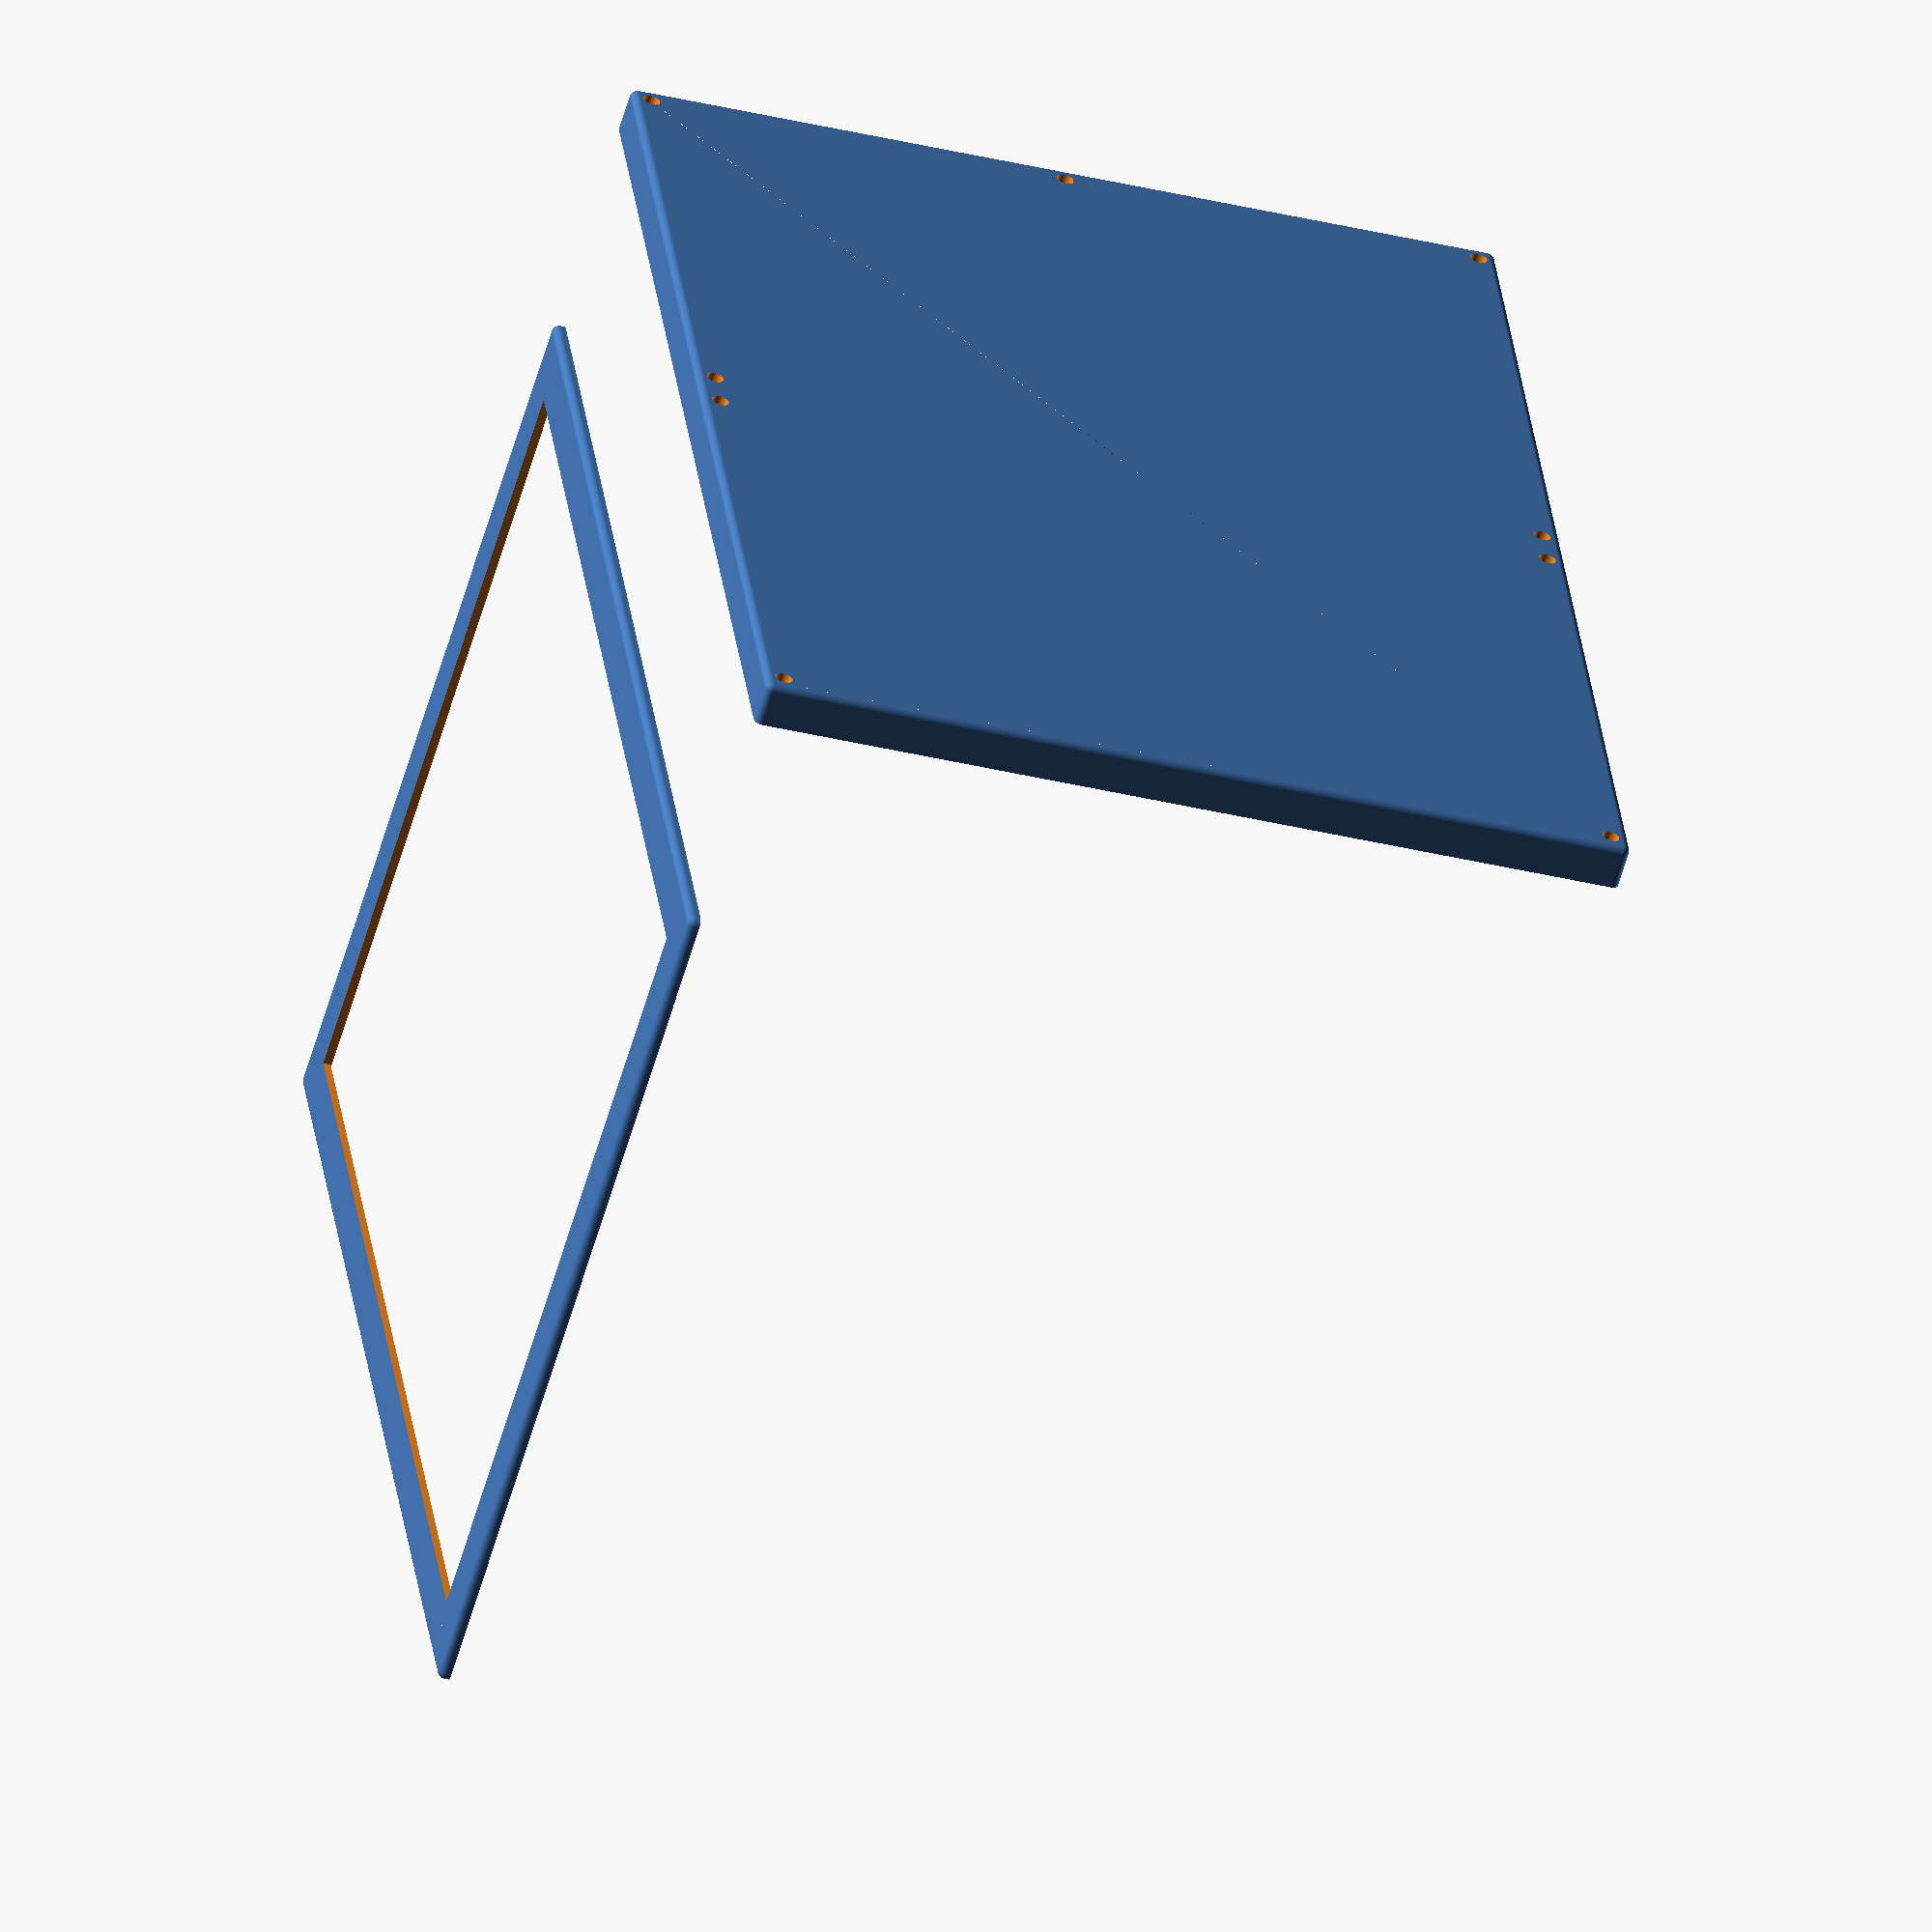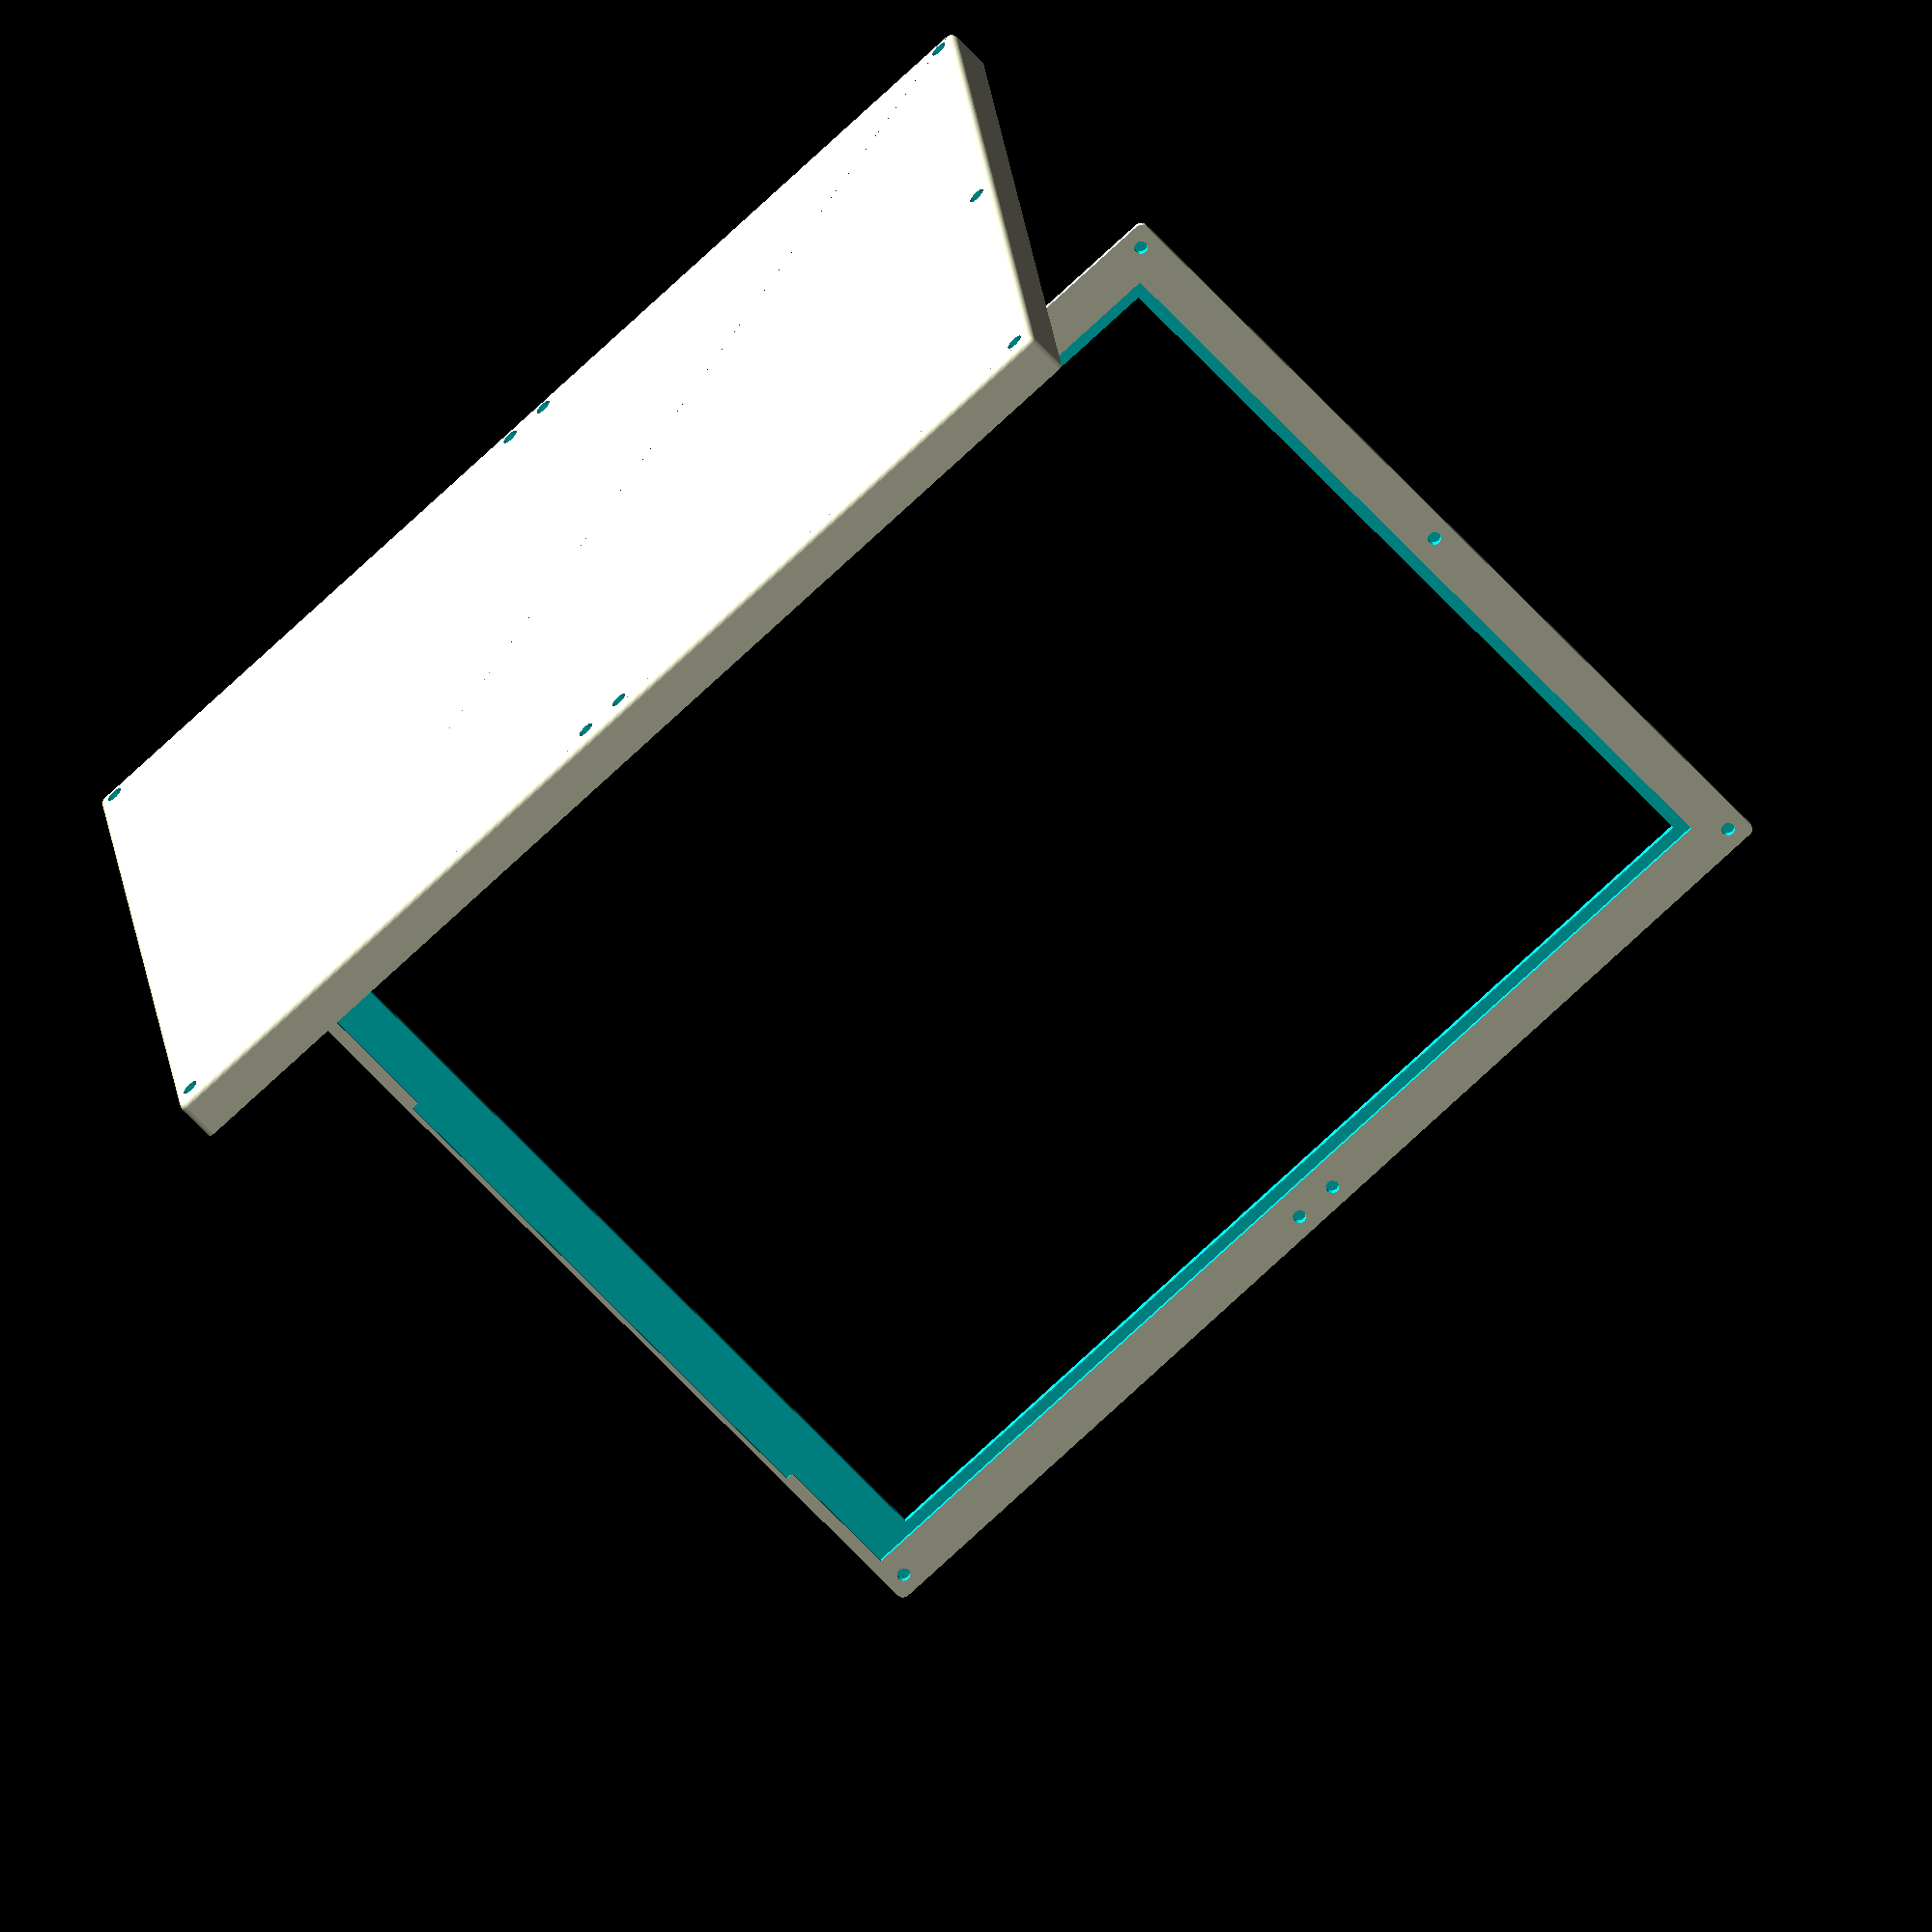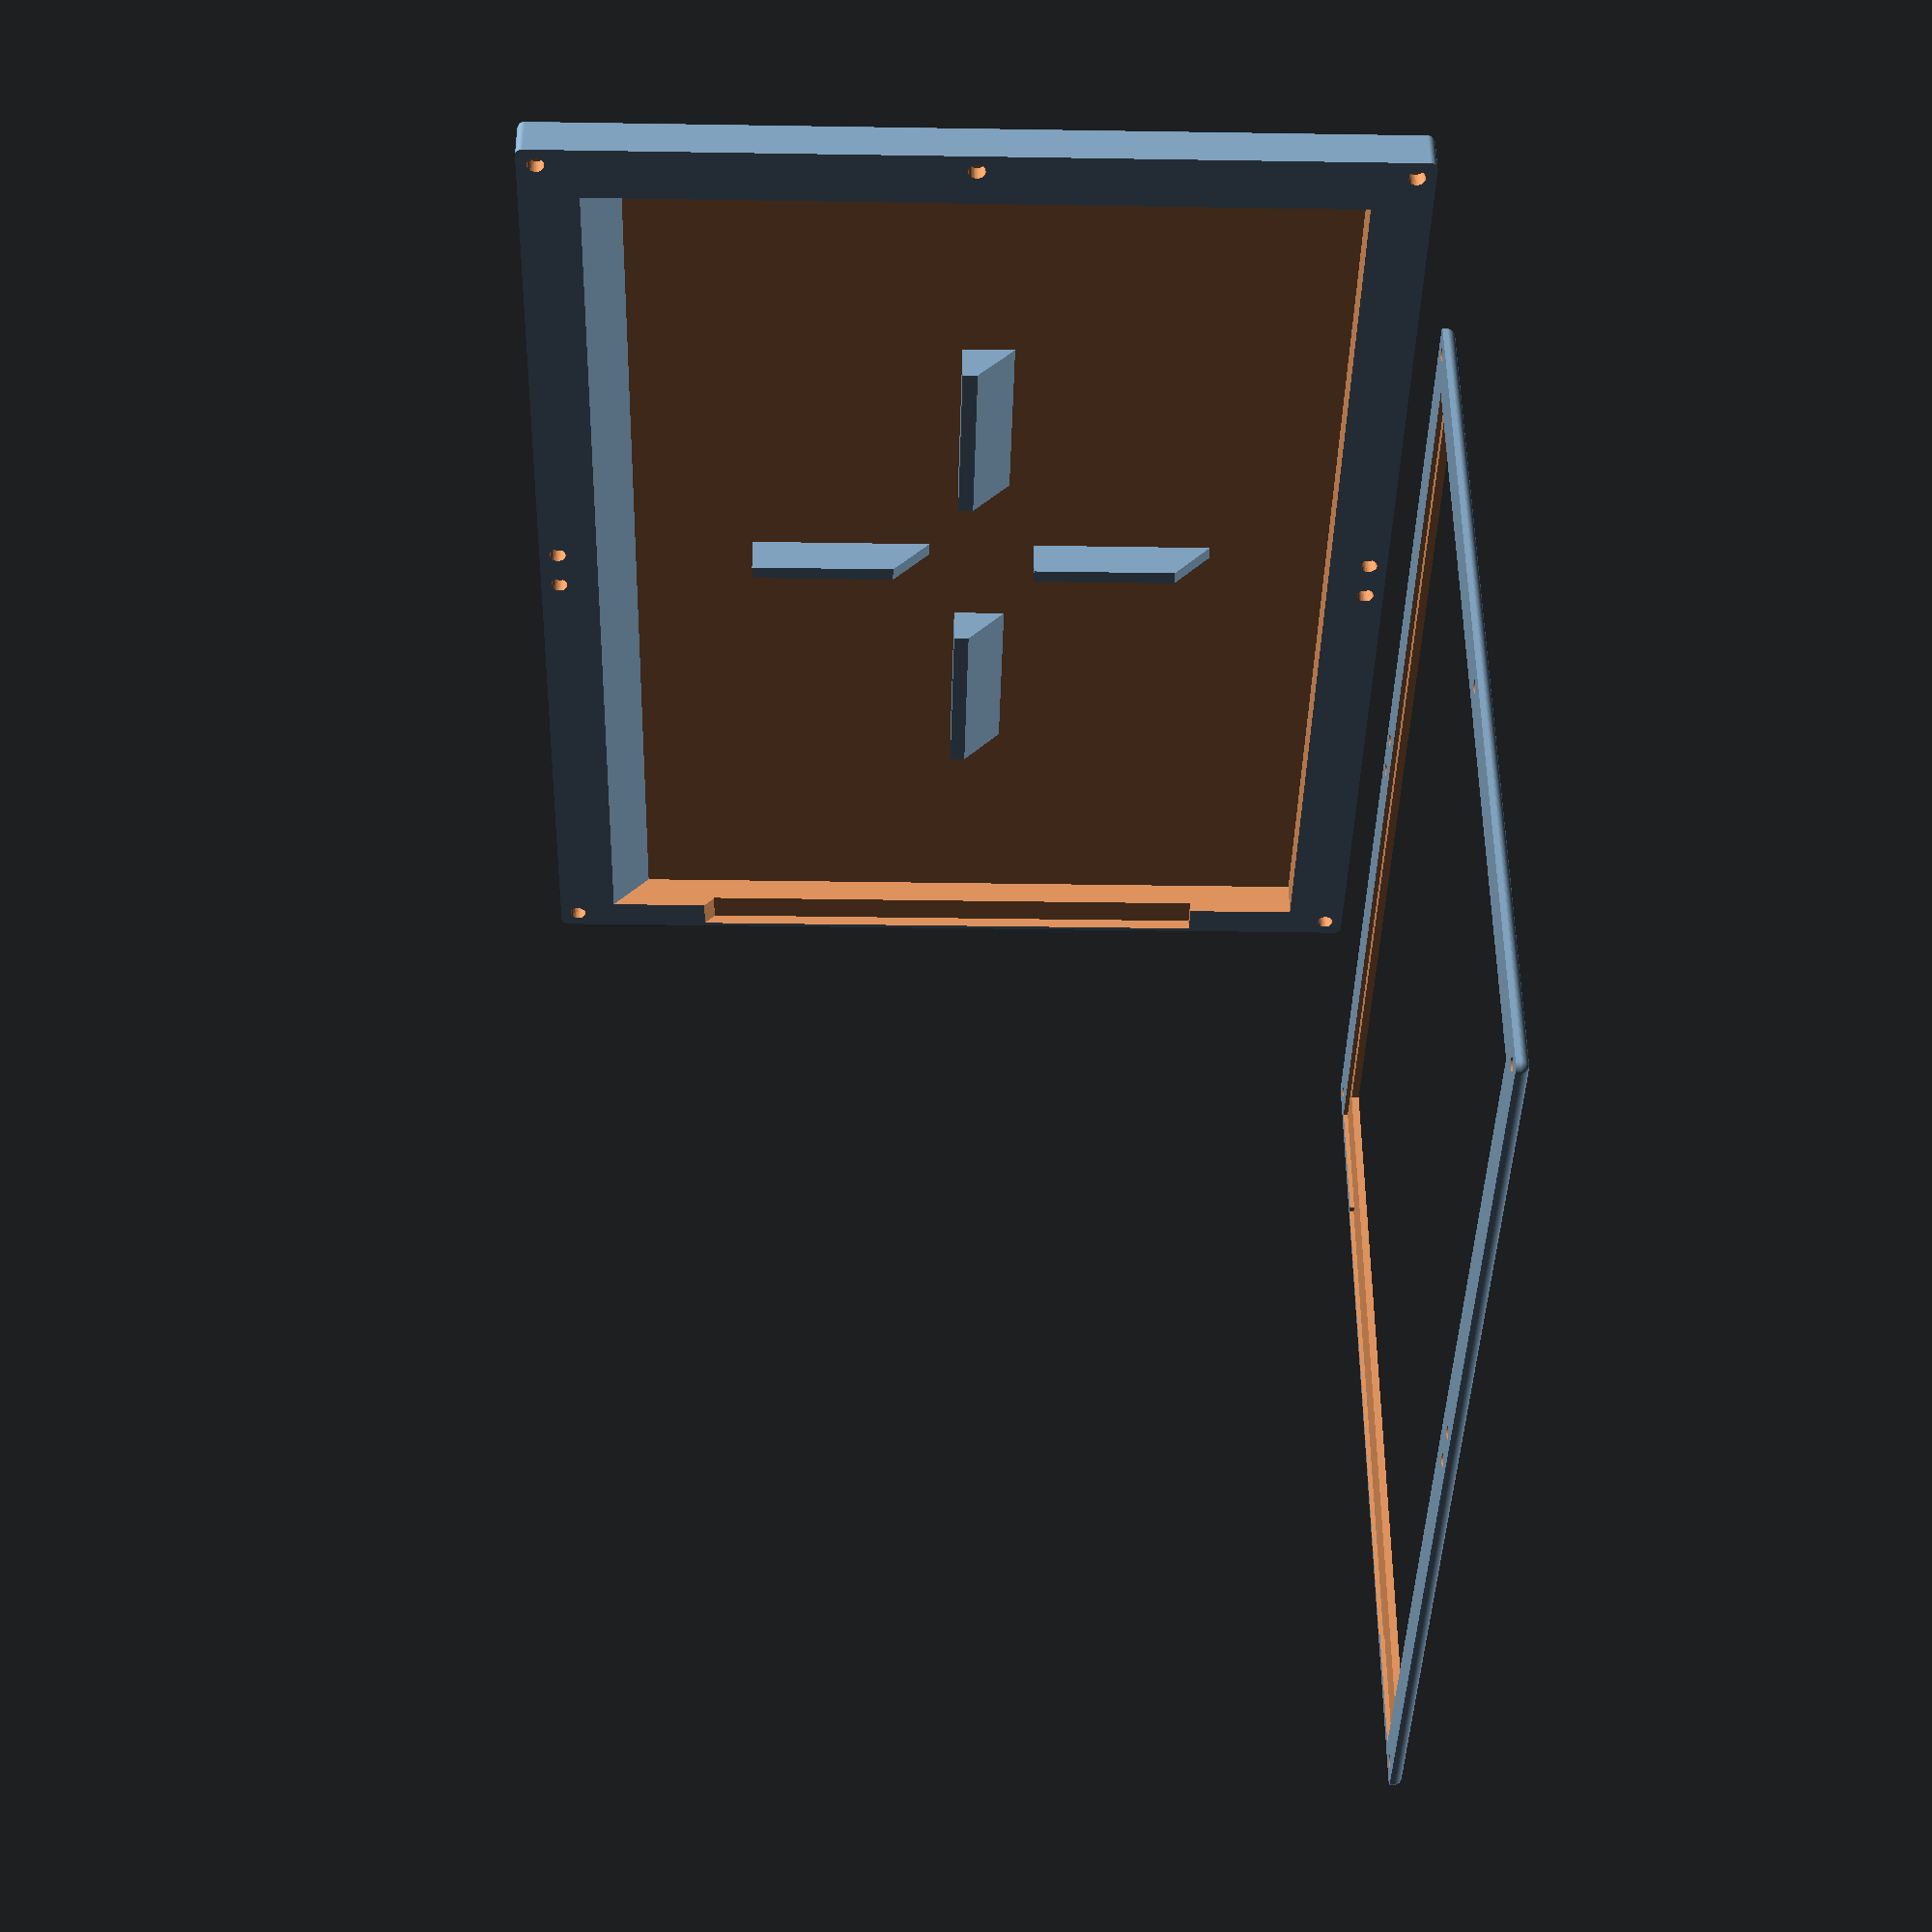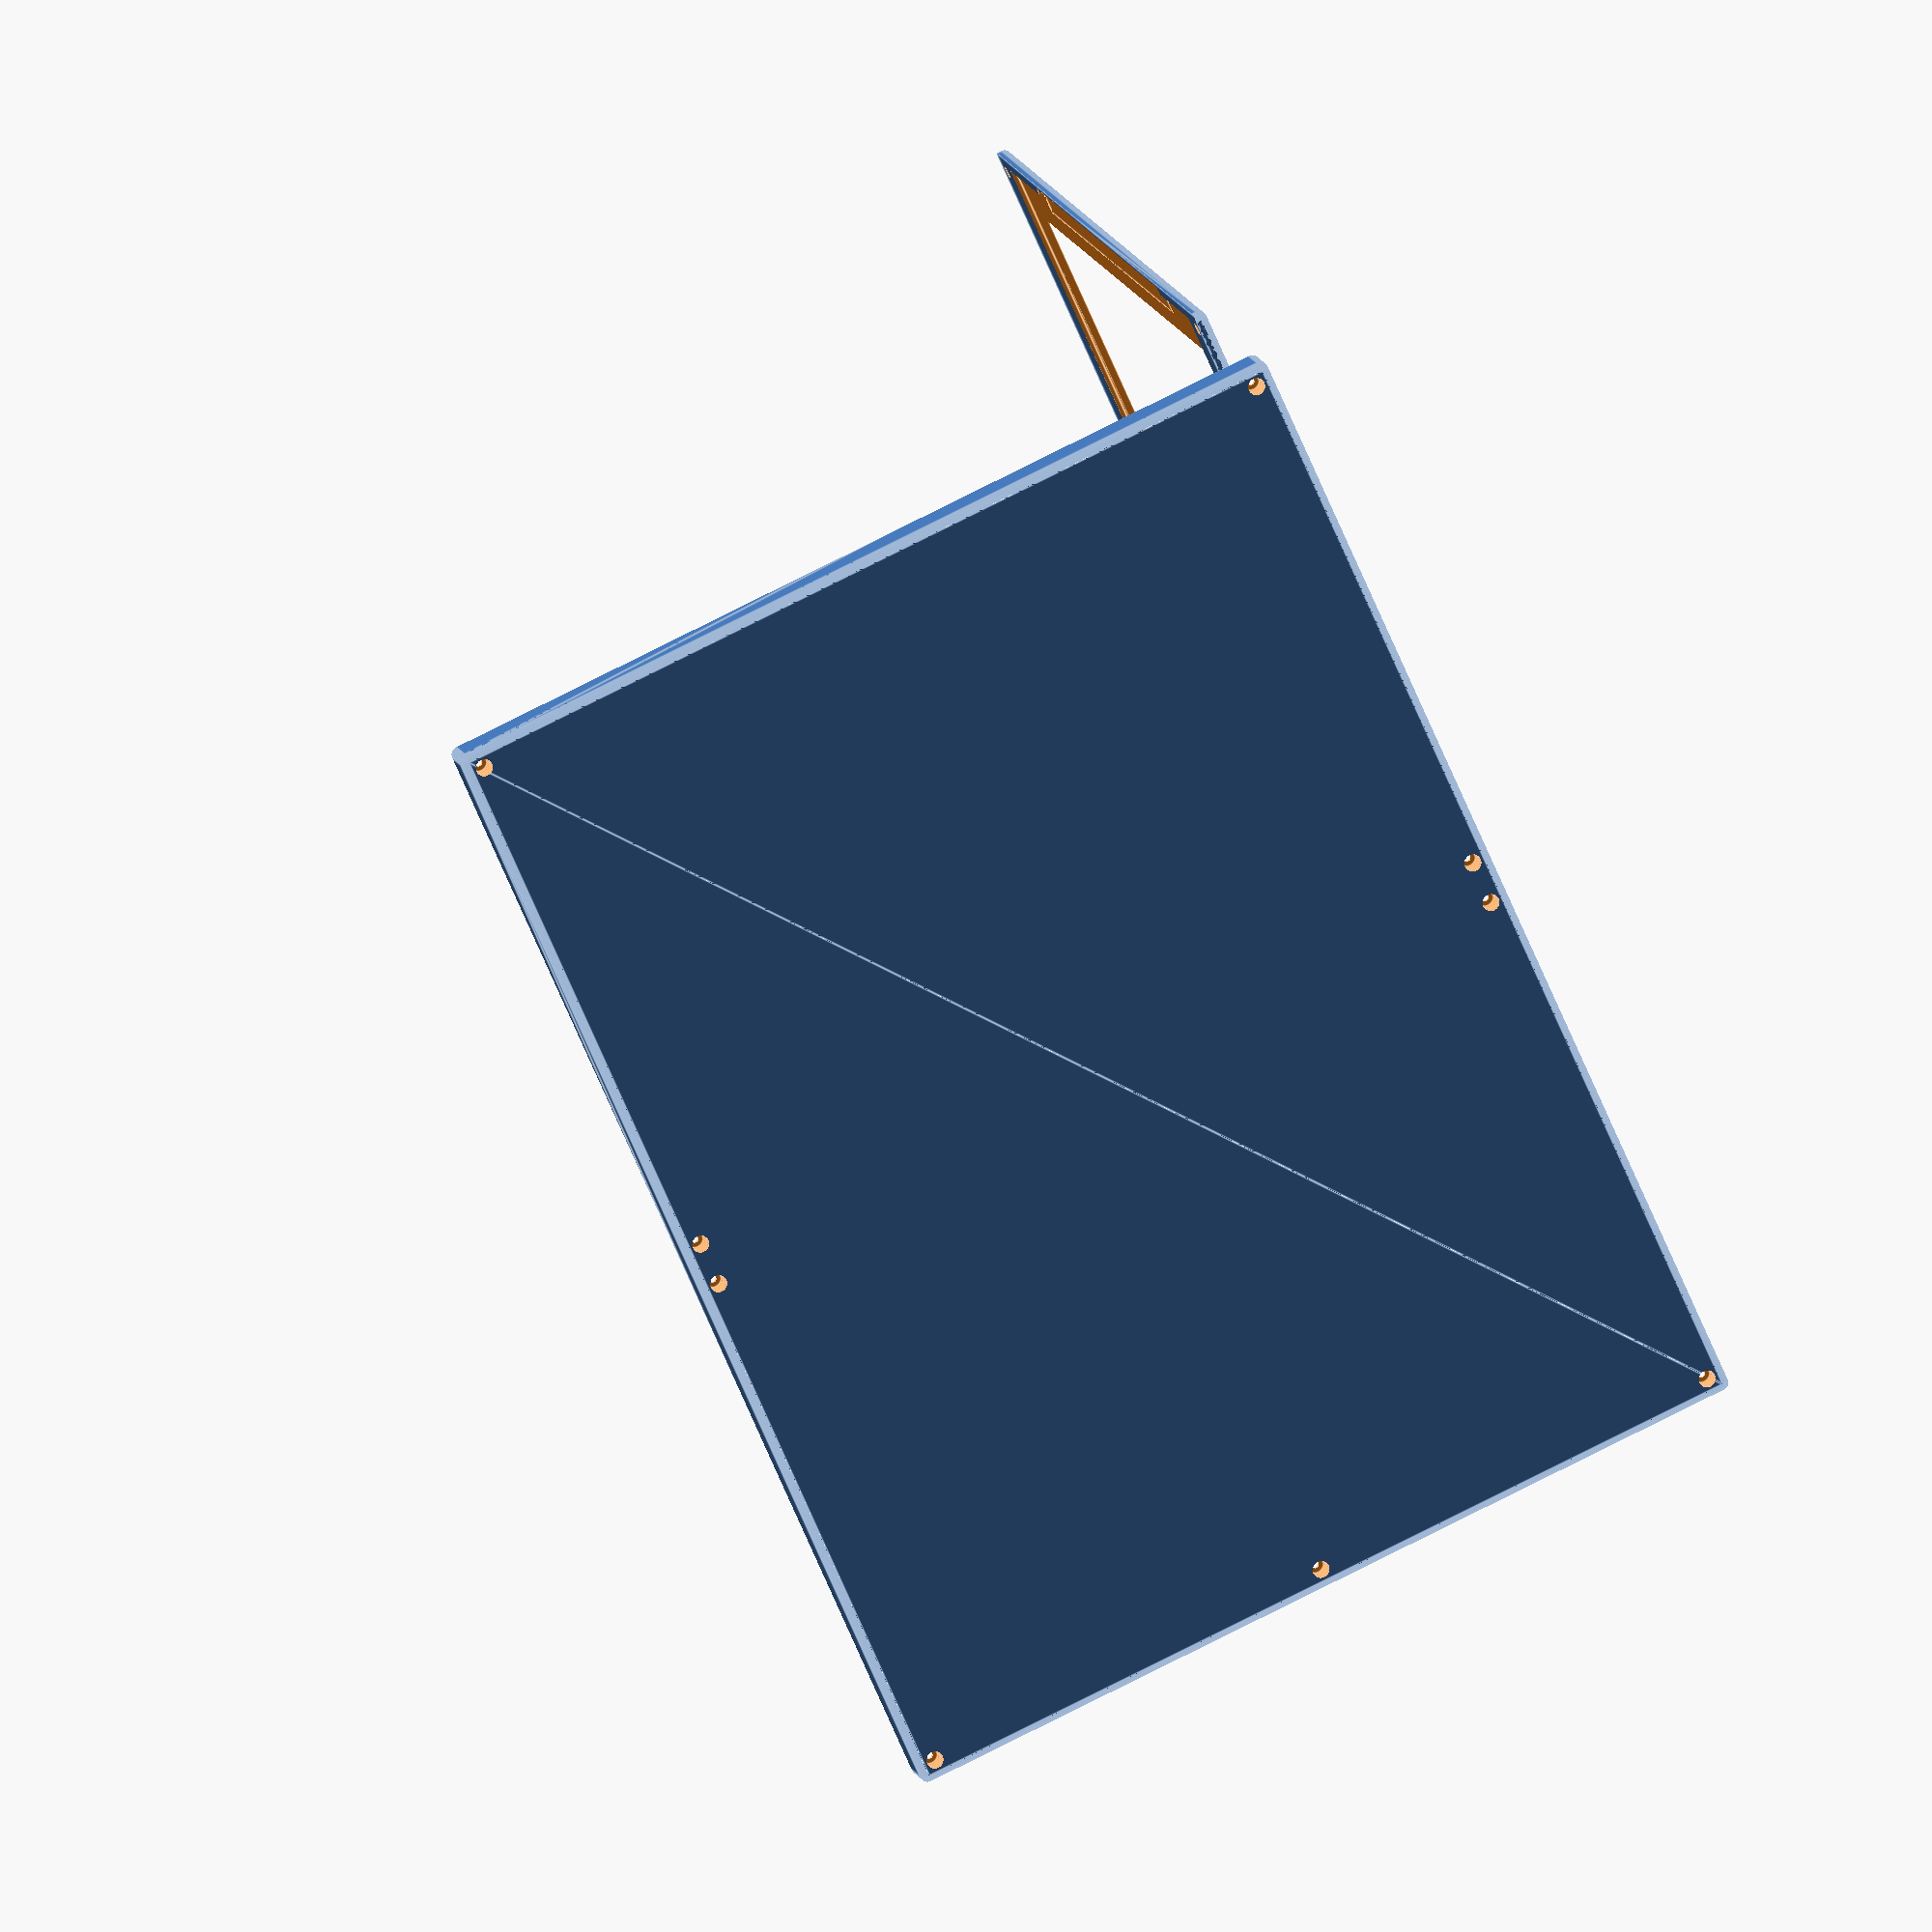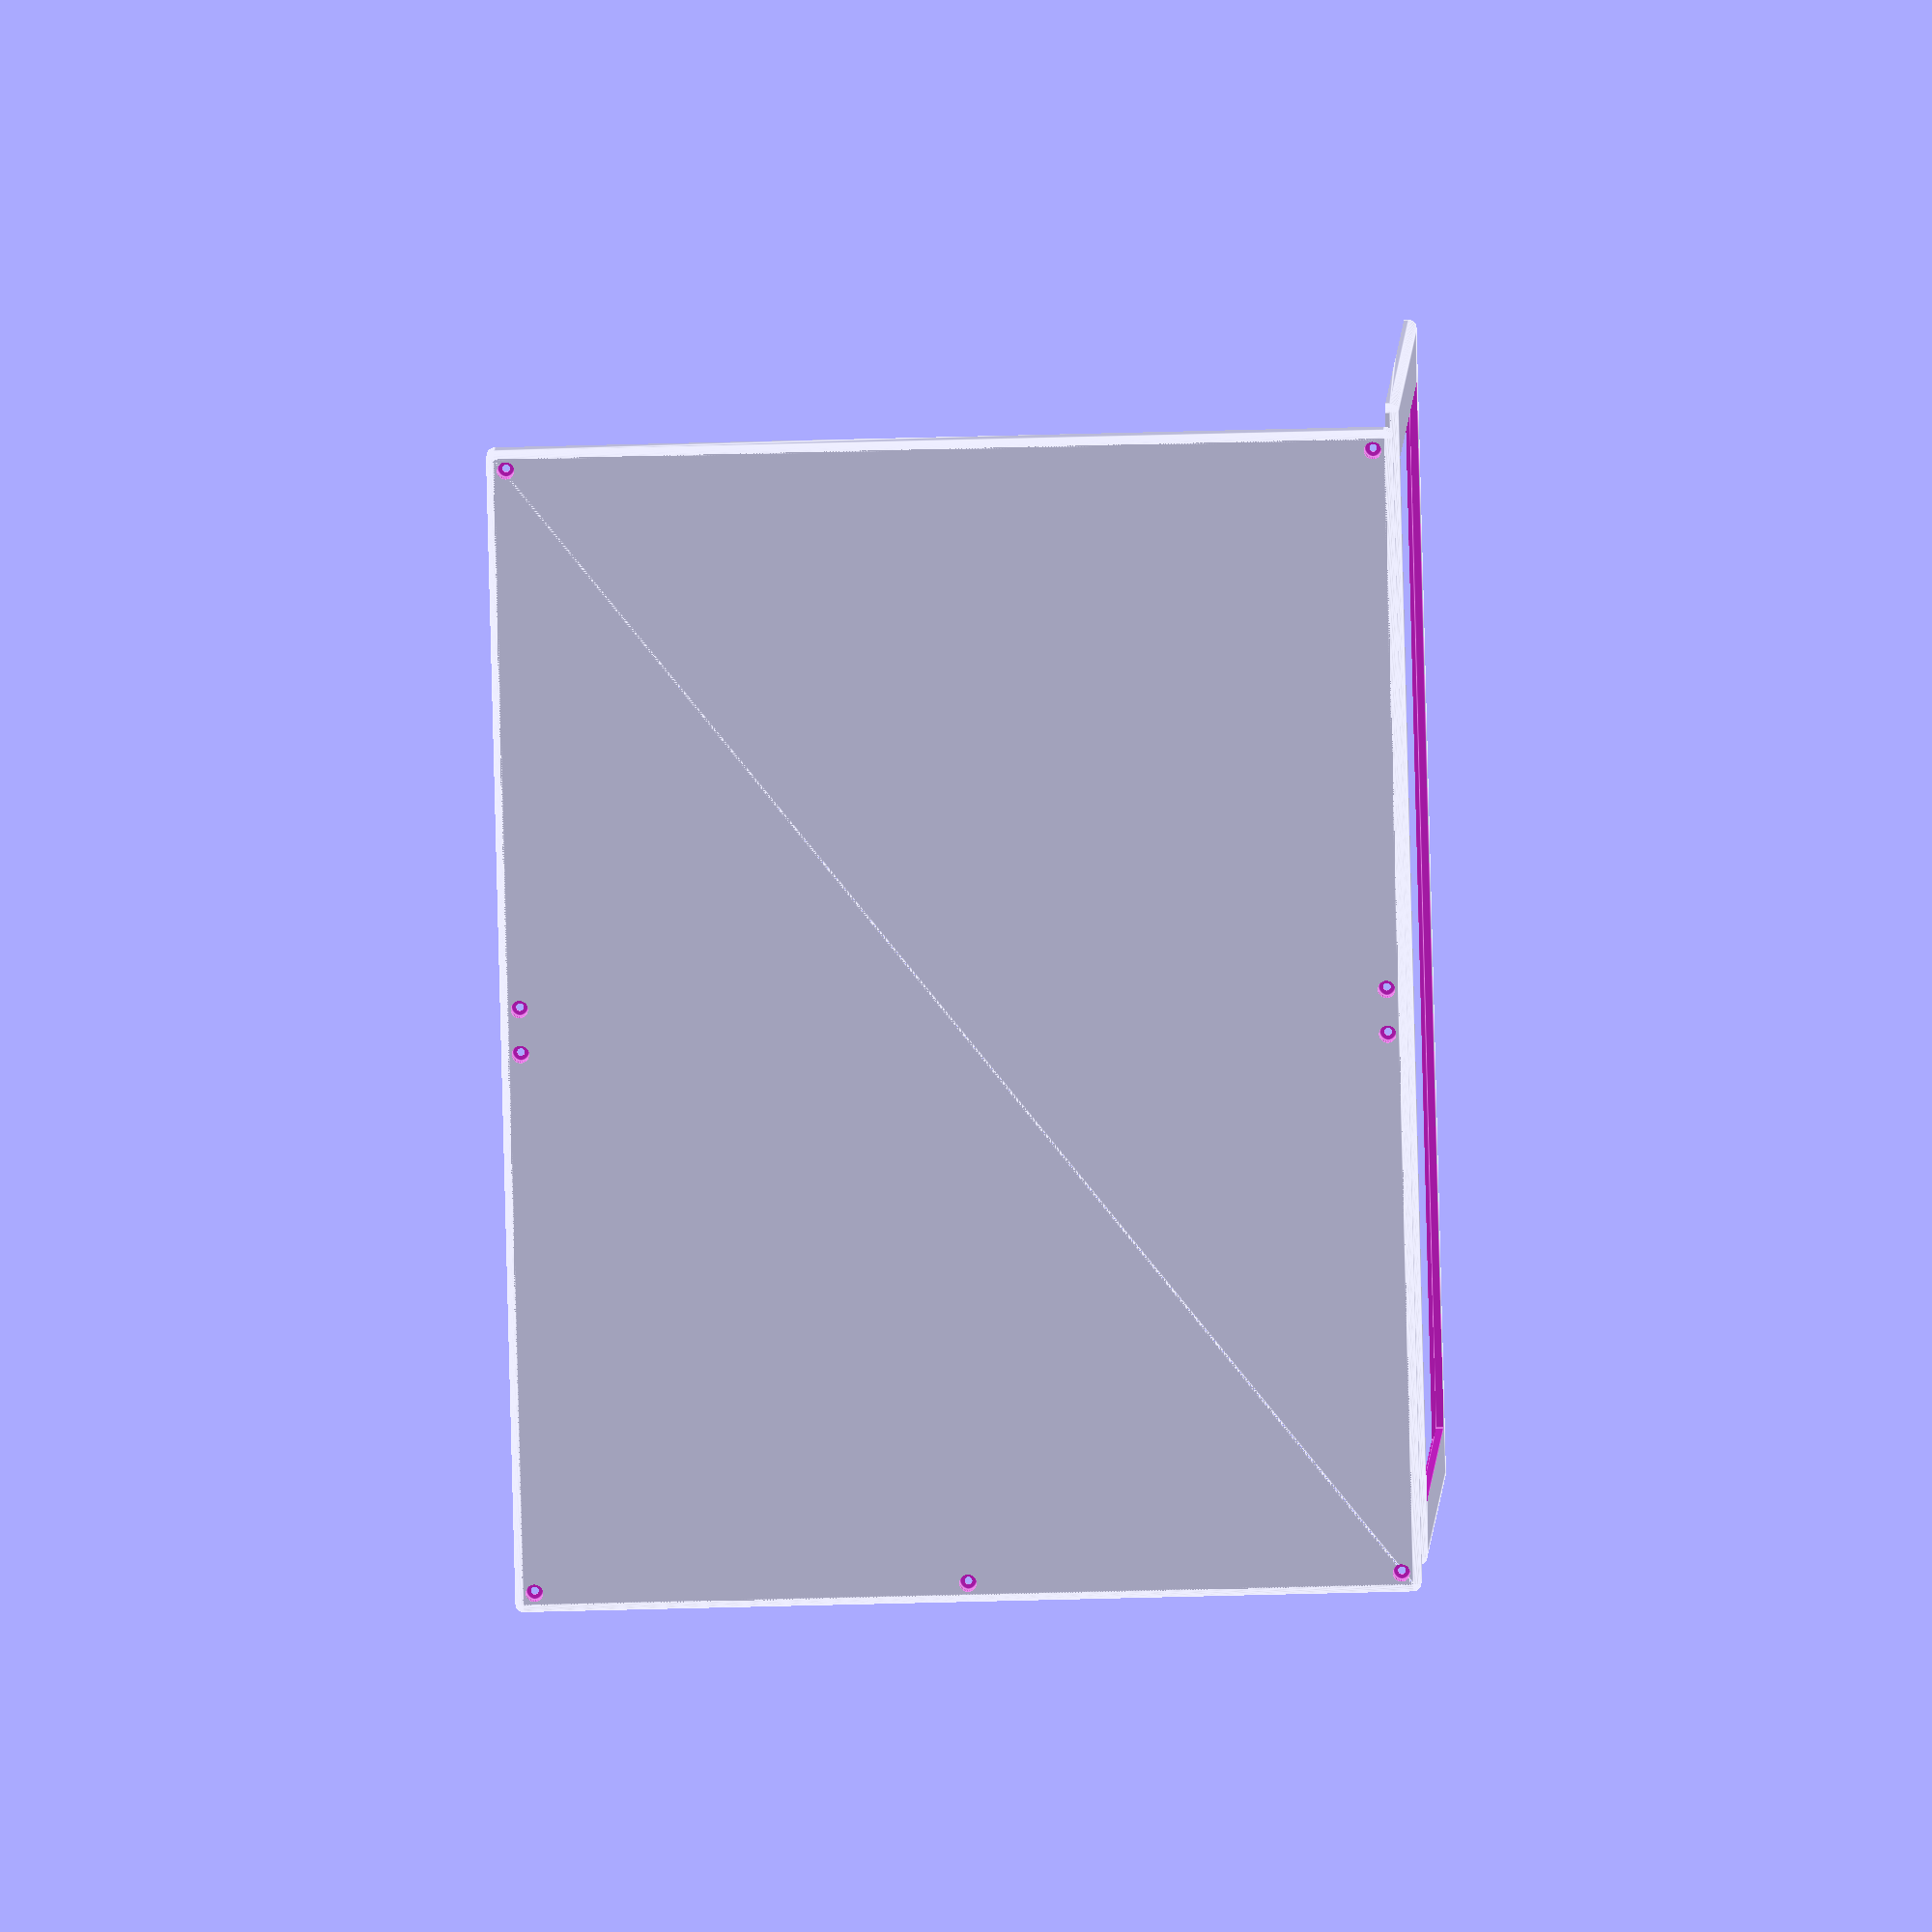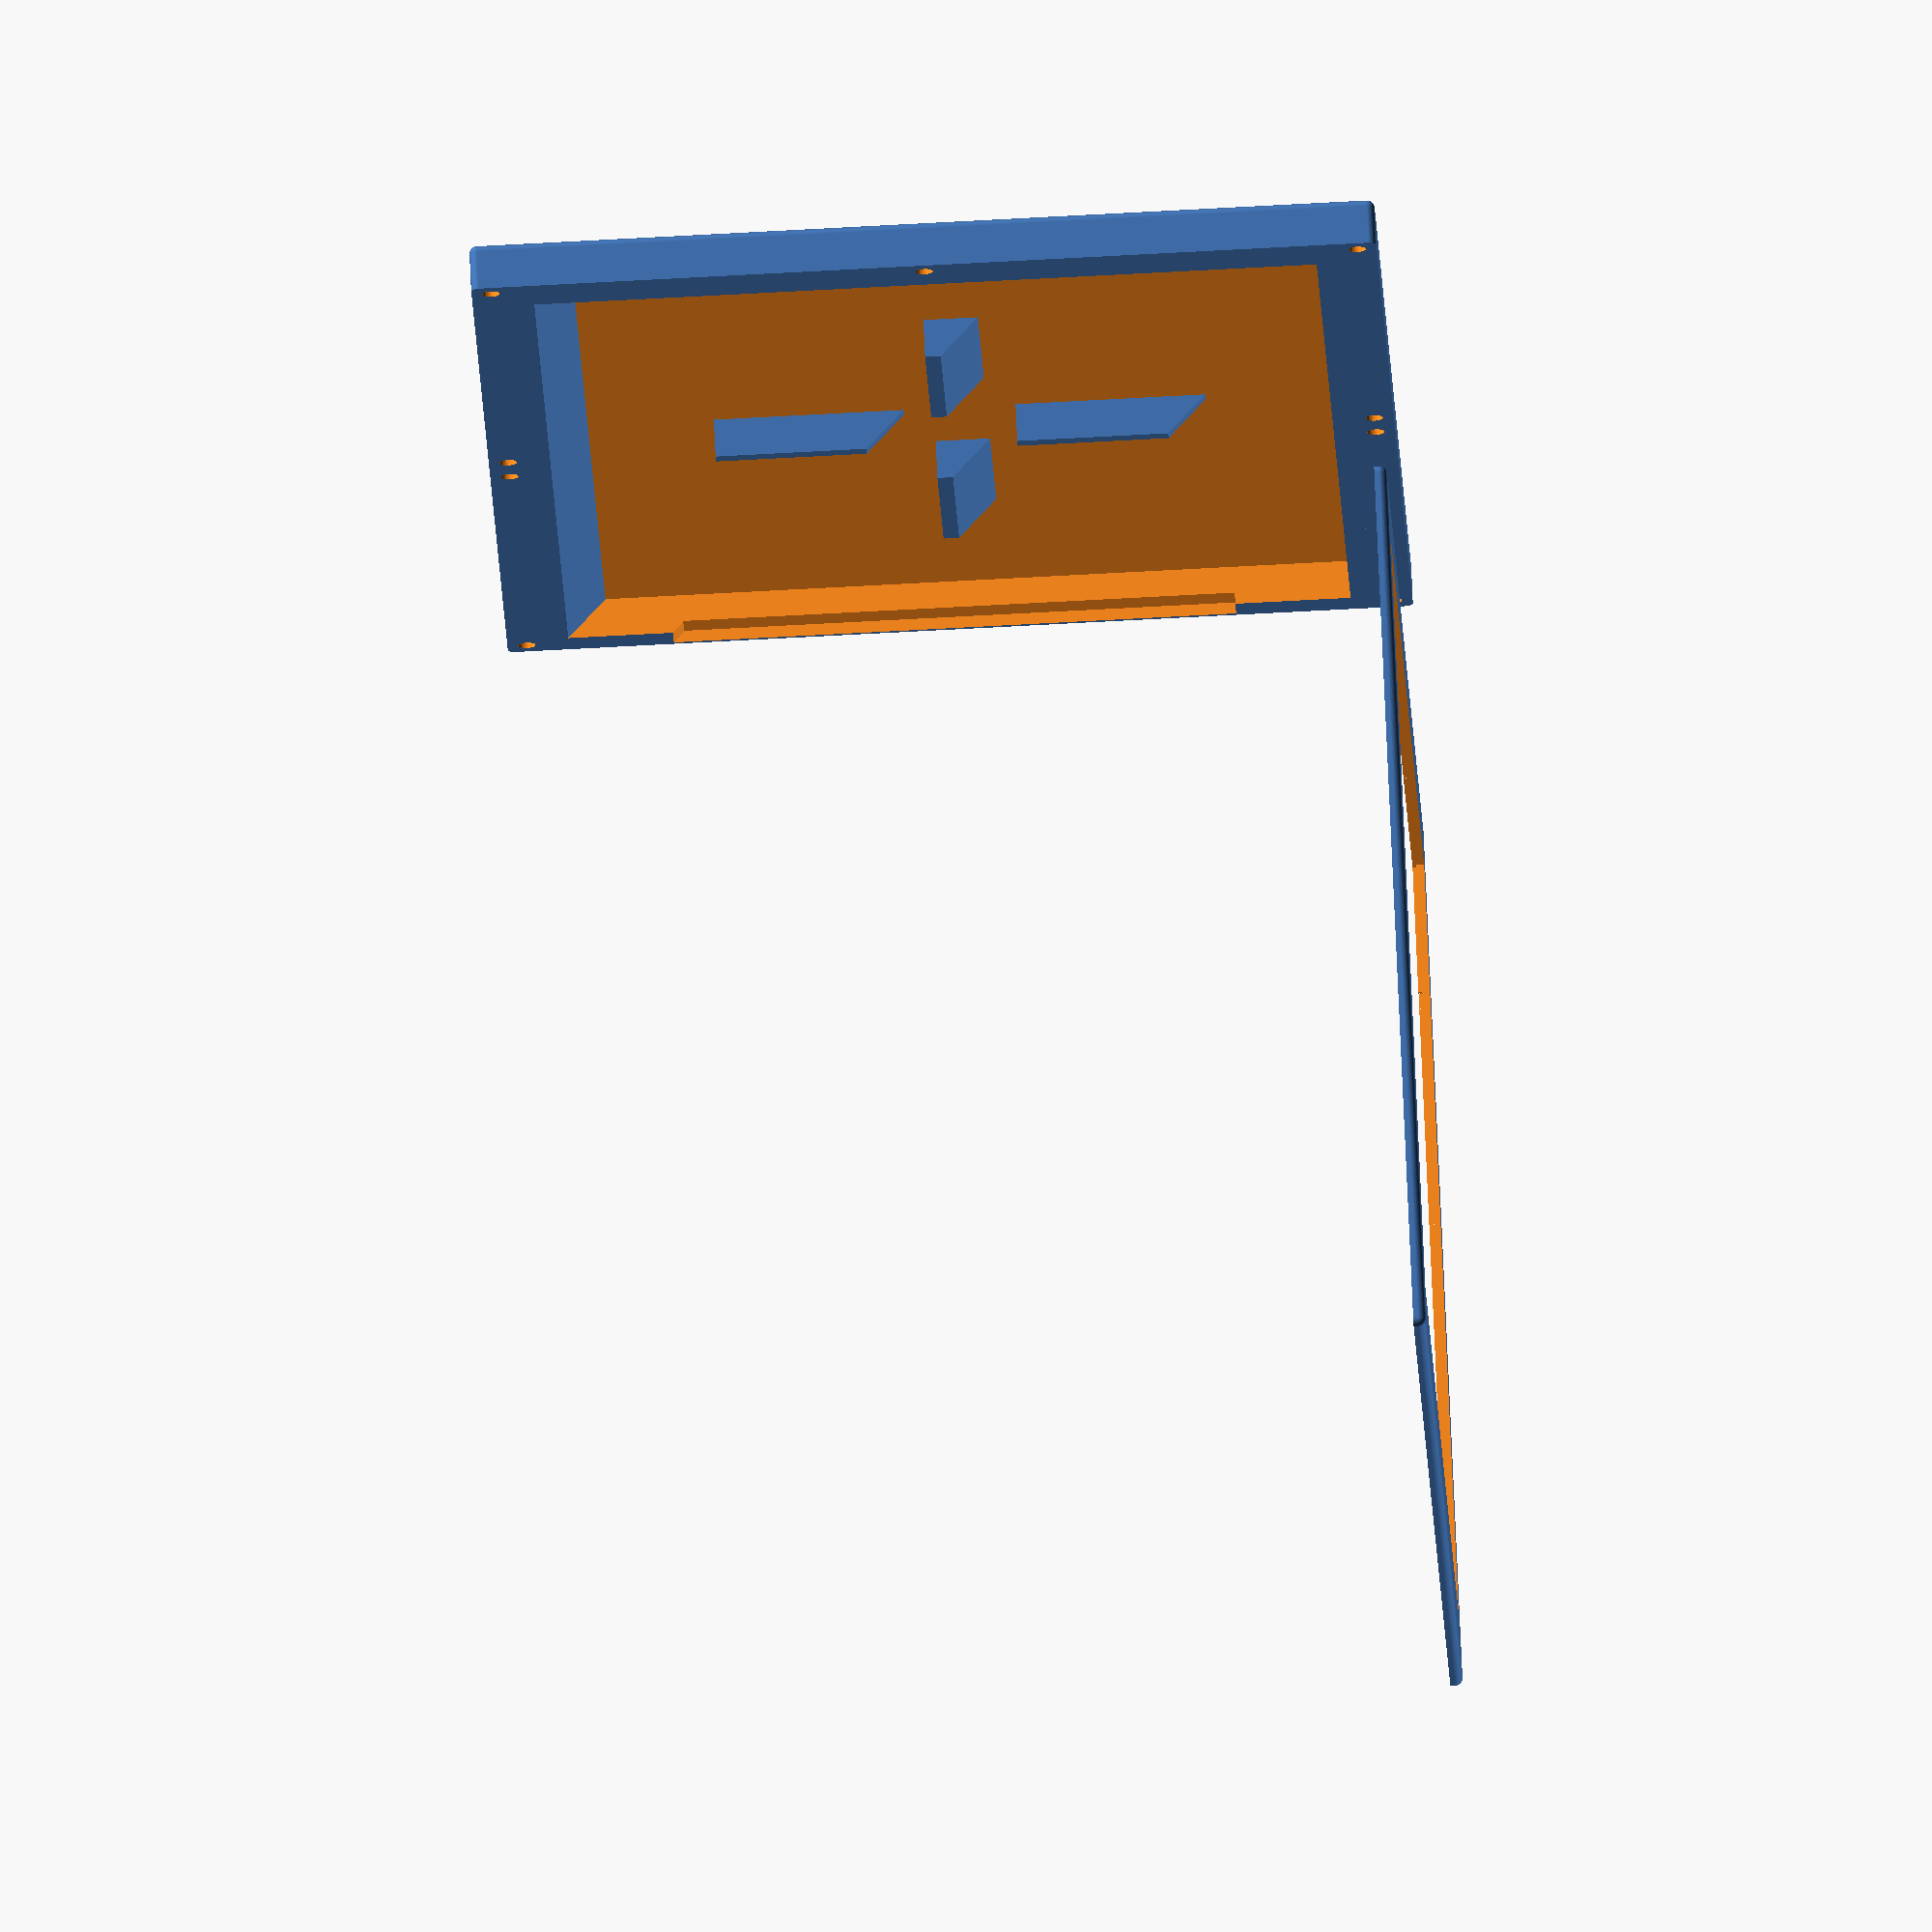
<openscad>
/* FrameOS Mark1 Case */

$fn = 32;

/* [View settings] */

view_mode="ready_to_print"; // [ready_to_print, stacked]
print_mode="vertical"; // [vertical, horizontal]


/* [Panel dimensions] */

// Physical width of the eInk panel (mm) @shared
panel_width  = 284.49;
// Physical height of the eInk panel (mm) @shared
panel_height = 208.81;

// Thickness of the eInk panel (layer 1.2: border)
panel_depth  = 1.2;
// Clearance around the eInk panel (mm)
clearance = 0.3;

// Dimensions of the bezel on the eInk panel @shared
panel_bezel_left   = 11.7;
panel_bezel_right  = 3.3;
panel_bezel_top    = 3.1;
panel_bezel_bottom = 3.1;

/* [Border around and below panel] */

// How much case to add around the panel @shared
panel_border_left   = 3.2;
panel_border_right  = 11.6;
panel_border_top    = 11.8;
panel_border_bottom = 11.8;

// Gap in the border for the eInk panel's cables, mm, centered @shared
panel_cable_gap_left = 142;
panel_cable_gap_right = 0;
panel_cable_gap_top = 0;
panel_cable_gap_bottom = 0;
panel_cable_gap_size = 2.0; // How into the border to cut
case_cable_gap_depth = 3.0; // How deep into the case to cut

// Extra space inside the case to hold up the panel @shared
case_inner_padding_left = 6;
case_inner_padding_right = 4;
case_inner_padding_top = 4;
case_inner_padding_bottom = 4;

/* [Panel supports] */

// @shared

case_center_support_vertical = true;
case_center_support_horizontal = true;
case_center_support_width = 4.0;

/* [Case dimensions] */

fillet_radius = 2;

// Panel cover thickness (together with panel_depth makes up the top part)
panel_cover_depth = 2.0;

// Total inside compartment thickness (layer 2.1) @shared
case_depth = 10.0; 

// Back shell thickness (layer 2.2)
back_depth = 2.0;

/* [Screws and placement] */

// Center of each screw hole from the corner @shared
screw_offset_left   = 5.0;
screw_offset_right  = 5.0;
screw_offset_top    = 5.0;
screw_offset_bottom = 5.0;

// Extra screws on the top side (0.0 to 1.0) @shared
extra_screws_top = [0.48, 0.52, 0, 0, 0]; // [0.0:0.05:1.0]
// Extra screws on the bottom side (0.0 to 1.0) @shared
extra_screws_bottom = [0.48, 0.52, 0, 0, 0]; // [0.0:0.05:1.0]
// Extra screws on the left side (0.0 to 1.0) @shared
extra_screws_left = [0, 0, 0, 0, 0]; // [0.0:0.05:1.0]
// Extra screws on the right side (0.0 to 1.0) @shared
extra_screws_right = [0.5, 0, 0, 0, 0]; // [0.0:0.05:1.0]

// Hole made into layer 1.2
panel_screw_insert_diameter = 3.45;
panel_screw_insert_depth = 2.0;

// Cylindrical hole inserted into layers 2.1 and 2.2
case_screw_hole_diameter        = 4.5;
case_screw_hole_thread_diameter = 2.0; // Hole for the screw thread that goes all the way through
case_screw_hole_floor_depth     = 1.0; // Depth of the floor of the screw hole
case_screw_hole_insert_depth    = 4.0; // Leave this much room at bottom for the heat set insert

/* [Case side holes] */

// @shared, set to zero and 2

case_hole_left_top = 0;
case_hole_left_bottom = 0;
case_hole_right_top = 0;
case_hole_right_bottom = 0;
case_hole_top_left = 0;
case_hole_top_right = 0;
case_hole_bottom_left = 0;
case_hole_bottom_right = 0;

case_hole_left_top_offset = 0;
case_hole_left_bottom_offset = 0;
case_hole_right_top_offset = 0;
case_hole_right_bottom_offset = 0;
case_hole_top_left_offset = 0;
case_hole_top_right_offset = 0;
case_hole_bottom_left_offset = 0;
case_hole_bottom_right_offset = 0;

case_hole_top_depth = 2;
case_hole_bottom_depth = 2;

/* [Kickstand (experimental)] */

kickstand = false; // @shared
kickstand_width = 40; // @shared
kickstand_height = 80; // @shared
kickstand_depth = 7; // @shared
kickstand_bottom_start = 3;
kickstand_wall_thickness = 1;
kickstand_gap_thickness = 0.5;
kickstand_hinge_diameter = 2.2; // @shared
kickstand_leg_hole_diameter = 5; // @shared
hinge_top_extra_leverage = 3; // overrides kickstand_gap_thickness on the top @shared
hinge_wall_padding = 0.2; // distance from the back wall
hinge_cylinder_gap = 0.5; // gap between the hinge and the cylinder

/* [Debug] */

// Gap between STL parts for visual debugging
debug_gap = 40;


/*****************************************************************************/
/*                Derived Dimensions (overall frame size)                    */
/*****************************************************************************/

// Physical width of the eInk panel (mm) + clearance 0.3*2
panel_width_with_clearance  = panel_width  + clearance * 2;
// Physical height of the eInk panel (mm) + clearance 0.3*2
panel_height_with_clearance = panel_height + clearance * 2;

// Width and height of the entire frame
frame_full_width  = panel_width_with_clearance
                  + panel_border_left + panel_border_right;

frame_full_height = panel_height_with_clearance
                  + panel_border_top + panel_border_bottom;

// Total depth across all 4 layers
frame_full_depth = panel_depth
                 + panel_cover_depth
                 + case_depth
                 + back_depth;

/*****************************************************************************/
/*                 Utility: Corner Screw Hole Positions                      */
/*****************************************************************************/

// Coordinates for the four corners, offset in from each edge
screw_positions = [
    [ screw_offset_left,                     screw_offset_bottom                  ],
    [ frame_full_width - screw_offset_right, screw_offset_bottom                  ],
    [ screw_offset_left,                     frame_full_height - screw_offset_top ],
    [ frame_full_width - screw_offset_right, frame_full_height - screw_offset_top ],

    for (s = extra_screws_bottom)
        if (s != 0 && s != 1)
            [ screw_offset_left + s * (frame_full_width - screw_offset_left - screw_offset_right), 
            frame_full_height - screw_offset_top ],

    for (s = extra_screws_top)
        if (s != 0 && s != 1)
            [ screw_offset_left + s * (frame_full_width - screw_offset_left - screw_offset_right), 
            screw_offset_bottom ],

    for (s = extra_screws_left)
        if (s != 0 && s != 1)
            [ screw_offset_left, 
            screw_offset_bottom + s * (frame_full_height - screw_offset_bottom - screw_offset_top) ],

    for (s = extra_screws_right)
        if (s != 0 && s != 1)
            [ frame_full_width - screw_offset_right, 
            screw_offset_bottom + s * (frame_full_height - screw_offset_bottom - screw_offset_top) ]
];


/*****************************************************************************/
/*                            Panel cover                                    */
/*****************************************************************************/

module panel_cover() {
    difference() {
        // Top block
        filletBoxTop(frame_full_width, frame_full_height, panel_cover_depth + panel_depth);
        
        // Window for the eInk panel’s visible area
        translate(
          [
            panel_bezel_left + panel_border_left, 
            panel_bezel_top  + panel_border_top,
            -0.11
          ]
        )
        cube([
            panel_width_with_clearance  - panel_bezel_left - panel_bezel_right, 
            panel_height_with_clearance - panel_bezel_top  - panel_bezel_bottom, 
            panel_cover_depth + 0.22
        ]);

        for (c = screw_positions) {
            translate([c[0], c[1],  panel_cover_depth + panel_depth - panel_screw_insert_depth])
                cylinder(d = panel_screw_insert_diameter, 
                         h = panel_screw_insert_depth + 0.11);
        }

        // Internal rectangular cutout matching the panel
        translate(
          [
            panel_border_left,
            panel_border_top,
            panel_cover_depth
          ]
        )
        cube([
            panel_width_with_clearance,
            panel_height_with_clearance,
            panel_depth + 0.22
        ]);
        if (panel_cable_gap_bottom > 0) {
            render_panel_cable_gap_bottom(panel_depth, panel_cover_depth);
        }
        if (panel_cable_gap_top > 0) {
            render_panel_cable_gap_top(panel_depth, panel_cover_depth);
        }
        if (panel_cable_gap_left > 0) {
            render_panel_cable_gap_left(panel_depth, panel_cover_depth);
        }
        if (panel_cable_gap_right > 0) {
            render_panel_cable_gap_right(panel_depth, panel_cover_depth);
        }
    }
}

module render_panel_cable_gap_bottom(depth, translate_depth) {
  translate(
    [
      panel_border_left + panel_width_with_clearance / 2 - panel_cable_gap_bottom / 2,
      panel_border_top + panel_height_with_clearance - case_inner_padding_bottom - case_depth - 0.11,
      translate_depth
    ]
  )
  cube([
      panel_cable_gap_bottom,
      panel_cable_gap_size + case_inner_padding_bottom + 0.11 + case_depth,
      depth + 0.11
  ]); 
}

module render_panel_cable_gap_top(depth, translate_depth) {
  translate(
    [
      panel_border_left + panel_width_with_clearance / 2 - panel_cable_gap_top / 2,
      panel_border_top - panel_cable_gap_size,
      translate_depth
    ]
  )
  cube([
      panel_cable_gap_top,
      panel_cable_gap_size * 2 + case_inner_padding_top + 0.11, // 2x to cut into the chamfer
      depth + 0.11
  ]); 
  if (print_mode == "vertical") {
    let (l = panel_cable_gap_top, w = depth, h = depth)
    translate([
    panel_border_left + panel_width_with_clearance / 2 - panel_cable_gap_top / 2,
    panel_border_top - panel_cable_gap_size - depth + 0.11,
    translate_depth
    ])
    polyhedron(//pt 0        1        2        3        4        5
        points=[[0,0,0], [l,0,0], [l,w,0], [0,w,0], [0,w,h], [l,w,h]],
        faces=[[0,1,2,3],[5,4,3,2],[0,4,5,1],[0,3,4],[5,2,1]]
    );
  }
}

module render_panel_cable_gap_left(depth, translate_depth) {
  translate(
    [
      panel_border_left - panel_cable_gap_size,
      panel_border_top + panel_height_with_clearance / 2 - panel_cable_gap_left / 2,
      translate_depth
    ]
  )
  cube([
      panel_cable_gap_size + case_inner_padding_left + 0.11,
      panel_cable_gap_left,
      depth + 0.11
  ]); 
  if (print_mode == "vertical") {
    let (l = panel_cable_gap_size + case_inner_padding_left + 0.11, w = depth, h = depth)
    translate([
      panel_border_left - panel_cable_gap_size,
      panel_border_top + panel_height_with_clearance / 2 - panel_cable_gap_left / 2 - depth + 0.11,
      translate_depth
    ])
    polyhedron(//pt 0        1        2        3        4        5
        points=[[0,0,0], [l,0,0], [l,w,0], [0,w,0], [0,w,h], [l,w,h]],
        faces=[[0,1,2,3],[5,4,3,2],[0,4,5,1],[0,3,4],[5,2,1]]
    );
  }
}

module render_panel_cable_gap_right(depth, translate_depth) {
  translate(
    [
      panel_border_left + panel_width_with_clearance - case_inner_padding_right - 0.11,
      panel_border_top + panel_height_with_clearance / 2 - panel_cable_gap_right / 2,
      translate_depth
    ]
  )
  cube([
      panel_cable_gap_size + case_inner_padding_right + 0.11,
      panel_cable_gap_right,
      depth + 0.11
  ]); 
  if (print_mode == "vertical") {
    let (l = panel_cable_gap_size + case_inner_padding_right + 0.11, w = depth, h = depth)
    translate([
      panel_border_left + panel_width_with_clearance - case_inner_padding_right - 0.11,
      panel_border_top + panel_height_with_clearance / 2 - panel_cable_gap_right / 2 - depth + 0.11,
      translate_depth
    ])
    polyhedron(//pt 0        1        2        3        4        5
        points=[[0,0,0], [l,0,0], [l,w,0], [0,w,0], [0,w,h], [l,w,h]],
        faces=[[0,1,2,3],[5,4,3,2],[0,4,5,1],[0,3,4],[5,2,1]]
    );
  }
}


/*****************************************************************************/
/*                             Case body                                     */
/*****************************************************************************/

module caseBody () {
    difference() {
        filletBoxBottom(
            frame_full_width, 
            frame_full_height, 
            case_depth + back_depth
        );
        
        // Internal rectangular cutout for electronics
        translate(
          [
            panel_border_left + case_inner_padding_left,
            panel_border_top  + case_inner_padding_top,
            -0.11
          ]
        )
        cube([
            panel_width_with_clearance 
              - case_inner_padding_left 
              - case_inner_padding_right,
            panel_height_with_clearance 
              - case_inner_padding_top 
              - case_inner_padding_bottom,
            case_depth + 0.11
        ]);
        case_cable_gaps();
        case_holes();
    }
     // chamfer the edges
    if (print_mode == "vertical") {
        difference() {
            // top chamfer
            let (
                l = panel_width_with_clearance - case_inner_padding_left - case_inner_padding_right, 
                w = -case_depth, 
                h = -case_depth
            )
            translate([
                panel_border_left + case_inner_padding_left,
                panel_border_top  + case_inner_padding_top + case_depth,
                case_depth
            ])
            polyhedron(//pt 0        1        2        3        4        5
                points=[[0,0,0], [l,0,0], [l,w,0], [0,w,0], [0,w,h], [l,w,h]],
                faces=[[0,1,2,3],[5,4,3,2],[0,4,5,1],[0,3,4],[5,2,1]]
            );
            if (panel_cable_gap_top > 0) {
                render_panel_cable_gap_top(case_cable_gap_depth, -0.11);
            }
        }
    }
}

module case_cable_gaps() {
    if (panel_cable_gap_bottom > 0) {
        render_panel_cable_gap_bottom(case_cable_gap_depth, -0.11);
    }
    if (panel_cable_gap_top > 0) {
        render_panel_cable_gap_top(case_cable_gap_depth, -0.11);
    }
    if (panel_cable_gap_left > 0) {
        render_panel_cable_gap_left(case_cable_gap_depth, -0.11);
    }
    if (panel_cable_gap_right > 0) {
        render_panel_cable_gap_right(case_cable_gap_depth, -0.11);
    }
}

module case_holes() {
    if (case_hole_left_top > 0) {
        translate([-0.11, case_hole_left_top_offset + panel_border_top + case_inner_padding_top - 0.11, -0.11 + case_hole_top_depth])
        cube([
            panel_border_left + case_inner_padding_left + 0.22,
            case_hole_left_top + 0.22,
            case_depth - case_hole_top_depth - case_hole_bottom_depth + 0.22
        ]);
    }
    if (case_hole_left_bottom > 0) {
        translate([-0.11, - case_hole_left_bottom_offset + panel_border_top + panel_height_with_clearance - case_inner_padding_bottom - case_hole_left_bottom - 0.11, -0.11 + case_hole_top_depth])
        cube([
            panel_border_left + case_inner_padding_left + 0.22,
            case_hole_left_bottom + 0.22,
            case_depth - case_hole_top_depth - case_hole_bottom_depth + 0.22
        ]);
    }
    if (case_hole_right_top > 0) {
        translate([panel_width_with_clearance + panel_border_left - case_inner_padding_right - 0.11, case_hole_right_top_offset + panel_border_top + case_inner_padding_top - 0.11, -0.11 + case_hole_top_depth])
        cube([
            panel_border_right + case_inner_padding_right + 0.22,
            case_hole_right_top + 0.22,
            case_depth - case_hole_top_depth - case_hole_bottom_depth + 0.22
        ]);
    }
    if (case_hole_right_bottom > 0) {
        translate([panel_width_with_clearance + panel_border_left - case_inner_padding_right - 0.11, - case_hole_right_bottom_offset + panel_border_top + panel_height_with_clearance - case_inner_padding_bottom - case_hole_right_bottom - 0.11, -0.11 + case_hole_top_depth])
        cube([
            panel_border_right + case_inner_padding_right + 0.22,
            case_hole_right_bottom + 0.22,
            case_depth - case_hole_top_depth - case_hole_bottom_depth + 0.22
        ]);
    }
    if (case_hole_top_left > 0) {
        translate([case_hole_top_left_offset + panel_border_left + case_inner_padding_left - 0.11, -0.11, -0.11 + case_hole_top_depth])
        cube([
            case_hole_top_left + 0.22,
            panel_border_top + case_inner_padding_top + 0.22,
            case_depth - case_hole_top_depth - case_hole_bottom_depth + 0.22
        ]);
    }
    if (case_hole_top_right > 0) {
        translate([- case_hole_top_right_offset + panel_border_left + panel_width_with_clearance - case_inner_padding_right - case_hole_top_right - 0.11, -0.11, -0.11 + case_hole_top_depth])
        cube([
            case_hole_top_right + 0.22,
            panel_border_top + case_inner_padding_top + 0.22,
            case_depth - case_hole_top_depth - case_hole_bottom_depth + 0.22
        ]);
    }
    if (case_hole_bottom_left > 0) {
        translate([case_hole_bottom_left_offset + panel_border_left + case_inner_padding_left - 0.11, panel_border_top + panel_height_with_clearance - case_inner_padding_bottom - 0.11, -0.11 + case_hole_top_depth])
        cube([
            case_hole_bottom_left + 0.22,
            panel_border_top + case_inner_padding_top + 0.22,
            case_depth - case_hole_top_depth - case_hole_bottom_depth + 0.22
        ]);
    }
    if (case_hole_bottom_right > 0) {
        translate([-case_hole_bottom_right_offset + panel_border_left + panel_width_with_clearance - case_inner_padding_right - case_hole_bottom_right - 0.11, panel_border_top + panel_height_with_clearance - case_inner_padding_bottom - 0.11, -0.11 + case_hole_top_depth])
        cube([
            case_hole_bottom_right + 0.22,
            panel_border_top + case_inner_padding_top + 0.22,
            case_depth - case_hole_top_depth - case_hole_bottom_depth + 0.22
        ]);
    }   
}

module case() {
    // Cut out inner cylinders for screws
    difference() {
        union() {
            if (case_center_support_vertical || case_center_support_horizontal) {
                difference() {
                    union() {
                        // Center support
                        if (case_center_support_horizontal) {
                            translate([frame_full_width / 4, frame_full_height / 2 - (case_center_support_width / 2), 0])
                            cube([frame_full_width / 6, case_center_support_width, case_depth]);

                            translate([frame_full_width / 4 + frame_full_width / 3, frame_full_height / 2 - (case_center_support_width / 2), 0])
                            cube([frame_full_width / 6, case_center_support_width, case_depth]);

                            if (print_mode == "vertical") {
                                let (l = frame_full_width / 6, w = -case_depth, h = -case_depth)
                                translate([frame_full_width / 4, frame_full_height / 2 + (case_center_support_width / 2) + case_depth, case_depth])
                                polyhedron(//pt 0        1        2        3        4        5
                                    points=[[0,0,0], [l,0,0], [l,w,0], [0,w,0], [0,w,h], [l,w,h]],
                                    faces=[[0,1,2,3],[5,4,3,2],[0,4,5,1],[0,3,4],[5,2,1]]
                                );
                                let (l = frame_full_width / 6, w = -case_depth, h = -case_depth)
                                translate([frame_full_width / 4 + frame_full_width / 3, frame_full_height / 2 + (case_center_support_width / 2) + case_depth, case_depth])
                                polyhedron(//pt 0        1        2        3        4        5
                                    points=[[0,0,0], [l,0,0], [l,w,0], [0,w,0], [0,w,h], [l,w,h]],
                                    faces=[[0,1,2,3],[5,4,3,2],[0,4,5,1],[0,3,4],[5,2,1]]
                                );
                            }
                        }

                        if (case_center_support_vertical) {
                            translate([frame_full_width / 2 - (case_center_support_width / 2), frame_full_height / 4, 0])
                            cube([case_center_support_width, frame_full_height / 6, case_depth]);

                            translate([frame_full_width / 2 - (case_center_support_width / 2), frame_full_height / 4 + frame_full_height / 3, 0])
                            cube([case_center_support_width, frame_full_height / 6, case_depth]);

                            if (print_mode == "vertical") {
                                let (l = case_center_support_width, w = -case_depth, h = -case_depth)
                                translate([
                                    frame_full_width / 2 - (case_center_support_width / 2), 
                                    frame_full_height / 4 + frame_full_height / 6 + case_depth,
                                    case_depth
                                ])
                                polyhedron(//pt 0        1        2        3        4        5
                                    points=[[0,0,0], [l,0,0], [l,w,0], [0,w,0], [0,w,h], [l,w,h]],
                                    faces=[[0,1,2,3],[5,4,3,2],[0,4,5,1],[0,3,4],[5,2,1]]
                                );

                                let (l = case_center_support_width, w = -case_depth, h = -case_depth)
                                translate([
                                    frame_full_width / 2 - (case_center_support_width / 2), 
                                    frame_full_height / 4 + frame_full_height / 2 + case_depth,
                                    case_depth
                                ])
                                polyhedron(//pt 0        1        2        3        4        5
                                    points=[[0,0,0], [l,0,0], [l,w,0], [0,w,0], [0,w,h], [l,w,h]],
                                    faces=[[0,1,2,3],[5,4,3,2],[0,4,5,1],[0,3,4],[5,2,1]]
                                );
                            }
                        }
                    };
                }
            };

            // Cut out a piece of the cube
            caseBody();
        };
        
        // Cut holes to the back
        for (c = screw_positions) {
            // Screw thread hole that goes all the way
            translate([c[0], c[1], - 0.11])
            cylinder(d = case_screw_hole_thread_diameter,
                      h = case_depth + back_depth + 0.11);
            
            // Cylinder hole from back to insert
            translate([c[0], c[1], case_screw_hole_insert_depth + case_screw_hole_floor_depth]) // Solid border around the screw hole
            cylinder(d = case_screw_hole_diameter,
                      h = case_depth + back_depth - case_screw_hole_insert_depth - case_screw_hole_floor_depth + 0.11); // Hole for the screw thread
            
            // Cylinder hole from front to insert
            translate([c[0], c[1], - 0.11]) // Solid border around the screw hole
            cylinder(d = case_screw_hole_diameter,
                      h = case_screw_hole_insert_depth + 0.11); // Hole for the screw thread
        }
    }
}

/*****************************************************************************/
/*                             Kickstand                                     */
/*****************************************************************************/

module renderKickstand() {
    cube([kickstand_width, kickstand_height, kickstand_depth]);
}

module caseWithKickstand() {
    // Make a hole in the case
    difference() {
        union() {
            case();
            translate([
                (frame_full_width - kickstand_width) / 2, 
                frame_full_height - kickstand_bottom_start - kickstand_height, 
                case_depth + back_depth - kickstand_depth
            ])
            cube([kickstand_width, kickstand_height, kickstand_depth]);
        }
        translate([
            (frame_full_width - kickstand_width + 2 * kickstand_wall_thickness) / 2, 
            frame_full_height - kickstand_bottom_start - kickstand_height + kickstand_wall_thickness, 
            case_depth + back_depth - kickstand_depth + kickstand_wall_thickness + 0.11
        ])
        cube([
            kickstand_width - 2 * kickstand_wall_thickness, 
            kickstand_height - 2 * kickstand_wall_thickness, 
            kickstand_depth  - kickstand_wall_thickness
        ]);
    }
    
    hinge_real_depth = kickstand_depth - kickstand_wall_thickness - hinge_wall_padding - kickstand_hinge_diameter / 2;
    hinge_start = [
        frame_full_width / 2 - kickstand_width / 2 + 0.11, 
        frame_full_height - kickstand_bottom_start - kickstand_height + kickstand_wall_thickness + kickstand_depth / 2 + hinge_top_extra_leverage,  // no kickstand_gap_thickness here, 
        case_depth + back_depth - hinge_real_depth / 2
    ];

    difference() {
        union() {
            // Render the hinge's top cylinder
            translate([frame_full_width / 2 - kickstand_width / 2 + kickstand_wall_thickness + kickstand_gap_thickness , hinge_start[1], hinge_start[2]])
            rotate([90, 0, 90])
            cylinder(d = hinge_real_depth, h = kickstand_width - 2 * kickstand_wall_thickness - 2 * kickstand_gap_thickness);

            // Render the hinge's large plate
            translate([
                frame_full_width / 2 - kickstand_width / 2 + kickstand_wall_thickness + kickstand_gap_thickness, 
                frame_full_height - kickstand_bottom_start - kickstand_height + kickstand_gap_thickness + kickstand_wall_thickness,  // no kickstand_gap_thickness here, 
                case_depth + back_depth - hinge_real_depth / 2
            ])
            cube([
                kickstand_width - 2 * kickstand_wall_thickness - 2 * kickstand_gap_thickness, 
                kickstand_height - kickstand_gap_thickness - kickstand_wall_thickness * 2 - kickstand_gap_thickness ,
                hinge_real_depth / 2
            ]);
        }

        // Render an empty cylinder inside the top cylinder
        translate([frame_full_width / 2 - kickstand_width / 2 + kickstand_wall_thickness - kickstand_gap_thickness - 0.11, hinge_start[1], hinge_start[2]])
        rotate([90, 00, 90])
        cylinder(d = kickstand_hinge_diameter + hinge_cylinder_gap * 2, h = kickstand_width + 0.22);

        // Render gap to access the hinge
        gap_radius = (hinge_real_depth)/4 - 0.11;
        translate([
            frame_full_width / 2 - kickstand_width / 4 + kickstand_wall_thickness + kickstand_gap_thickness, 
            frame_full_height - kickstand_bottom_start - kickstand_height / 3 - kickstand_gap_thickness - kickstand_wall_thickness + 0.11,
            case_depth + back_depth - hinge_real_depth / 2 - 0.11
        ])
        filletBox(
            kickstand_width / 2 - 2 * kickstand_wall_thickness - 2 * kickstand_gap_thickness, 
            kickstand_height / 3 + gap_radius * 2,
            hinge_real_depth / 2 + 0.22,
            gap_radius
        );

    }

    // Render gap to access the hinge
    gap_radius = (hinge_real_depth)/4 - 0.11;
    // Base connecting it to the body
    translate([
        frame_full_width / 2 - kickstand_width / 4 + kickstand_wall_thickness + kickstand_gap_thickness + gap_radius * 2, 
        frame_full_height - kickstand_bottom_start - kickstand_height / 12 - kickstand_gap_thickness - kickstand_wall_thickness + 0.11 + gap_radius,
        case_depth + back_depth - kickstand_depth + 0.11
    ])
    cube([
        kickstand_width / 2 - 2 * kickstand_wall_thickness - 2 * kickstand_gap_thickness - gap_radius * 4, 
        kickstand_height / 12 - gap_radius * 2,
        kickstand_depth,
    ]);

    // Stop behind the clamp in the bottom
    translate([
        frame_full_width / 2 - kickstand_width / 2 + kickstand_wall_thickness - 0.11, 
        frame_full_height - kickstand_bottom_start - kickstand_height / 12,
        case_depth + back_depth - kickstand_depth + 0.11
    ])
    cube([
        kickstand_width - 2 * kickstand_wall_thickness + 0.22, 
        kickstand_height / 12,
        kickstand_depth - hinge_real_depth / 2 - kickstand_gap_thickness,
    ]);

    // The clamp itself
    translate([
        frame_full_width / 2 - kickstand_width / 4 + kickstand_wall_thickness + kickstand_gap_thickness + gap_radius / 2, 
        frame_full_height - kickstand_bottom_start - kickstand_height / 12 - kickstand_gap_thickness - kickstand_wall_thickness + 0.11,
        case_depth + back_depth - hinge_real_depth / 2 + 0.11
    ])
    filletBox(
        kickstand_width / 2 - 2 * kickstand_wall_thickness - 2 * kickstand_gap_thickness - gap_radius, 
        kickstand_height / 12 + gap_radius * 2,
        hinge_real_depth / 2,
        gap_radius
    );

    // Render a cylinder as a hinge
    translate(hinge_start)
    rotate([90, 00, 90])
    cylinder(d = kickstand_hinge_diameter, h = kickstand_width - 0.22);

}

/*****************************************************************************/
/*                              Utility                                      */
/*****************************************************************************/


module filletBox(x, y, z, r = fillet_radius) {
    // Optional sanity check (warn if the fillet is too large):
    if (x < 2*r || y < 2*r || z < 2*r) {
        echo("WARNING: fillet radius is too large for box dimensions!");
    }
    
    // Minkowski sum of a smaller cube + sphere(r)
    // => yields a final shape with filleted edges/corners.
    translate([r, r, r])  // Move the sphere to the corner of the cube
    minkowski() {
        // Create the “inner” cube, shrunk by 2*r in each dimension
        // so that after Minkowski we end up with full x, y, z overall.
        cube([x - 2*r, y - 2*r, z - 2*r], center = false);

        // Add the sphere that “rounds” the corners/edges
        sphere(r = r, $fn = 64);  // $fn=64 for smoother arcs
    }
}

module filletBoxTop(x, y, z, r = fillet_radius) {
    intersection() {
        cube([x, y, z]);
        filletBox(x, y, z * 2, r);
    }
}

module filletBoxMiddle(x, y, z, r = fillet_radius) {
    intersection() {
        cube([x, y, z]);
        translate([0, 0, -z])
        filletBox(x, y, z * 3, r);
    }
}

module filletBoxBottom(x, y, z, r = fillet_radius) {
    intersection() {
        cube([x, y, z]);
        translate([0, 0, -z])
        filletBox(x, y, z * 2, r);
    }
}



/*****************************************************************************/
/*                              Rendering                                    */
/*****************************************************************************/

print_gap = 20;

rotate(
    view_mode == "ready_to_print" 
    ? [0, 0, 180] 
    : [0, 180, 0])
translate(
    view_mode == "ready_to_print" 
    ? print_mode == "vertical" 
      ? [-frame_full_width/2, -frame_full_height - print_gap - debug_gap, 0]
      : [-frame_full_width/2, +frame_full_height/2 + print_gap, -(case_depth + back_depth)] 
    : [-frame_full_width/2, -frame_full_height/2, - (panel_cover_depth + panel_depth + debug_gap)]) 
panel_cover();

rotate(
    view_mode == "ready_to_print" && print_mode == "vertical" 
    ? [90, 180, 0] 
    : [0, 180, 0]
)
translate(
    view_mode == "ready_to_print" && print_mode == "vertical" 
    ? [-frame_full_width/2, -frame_full_height, 0] 
    : [-frame_full_width/2, -frame_full_height/2, 0]
) 
    if (kickstand) {
        caseWithKickstand();
    } else {
        case();
    };

</openscad>
<views>
elev=217.1 azim=292.8 roll=287.6 proj=o view=wireframe
elev=340.2 azim=137.2 roll=355.0 proj=o view=wireframe
elev=208.5 azim=348.5 roll=91.4 proj=p view=wireframe
elev=285.3 azim=208.7 roll=62.9 proj=o view=edges
elev=225.0 azim=140.4 roll=88.1 proj=o view=edges
elev=72.2 azim=234.0 roll=93.1 proj=o view=solid
</views>
